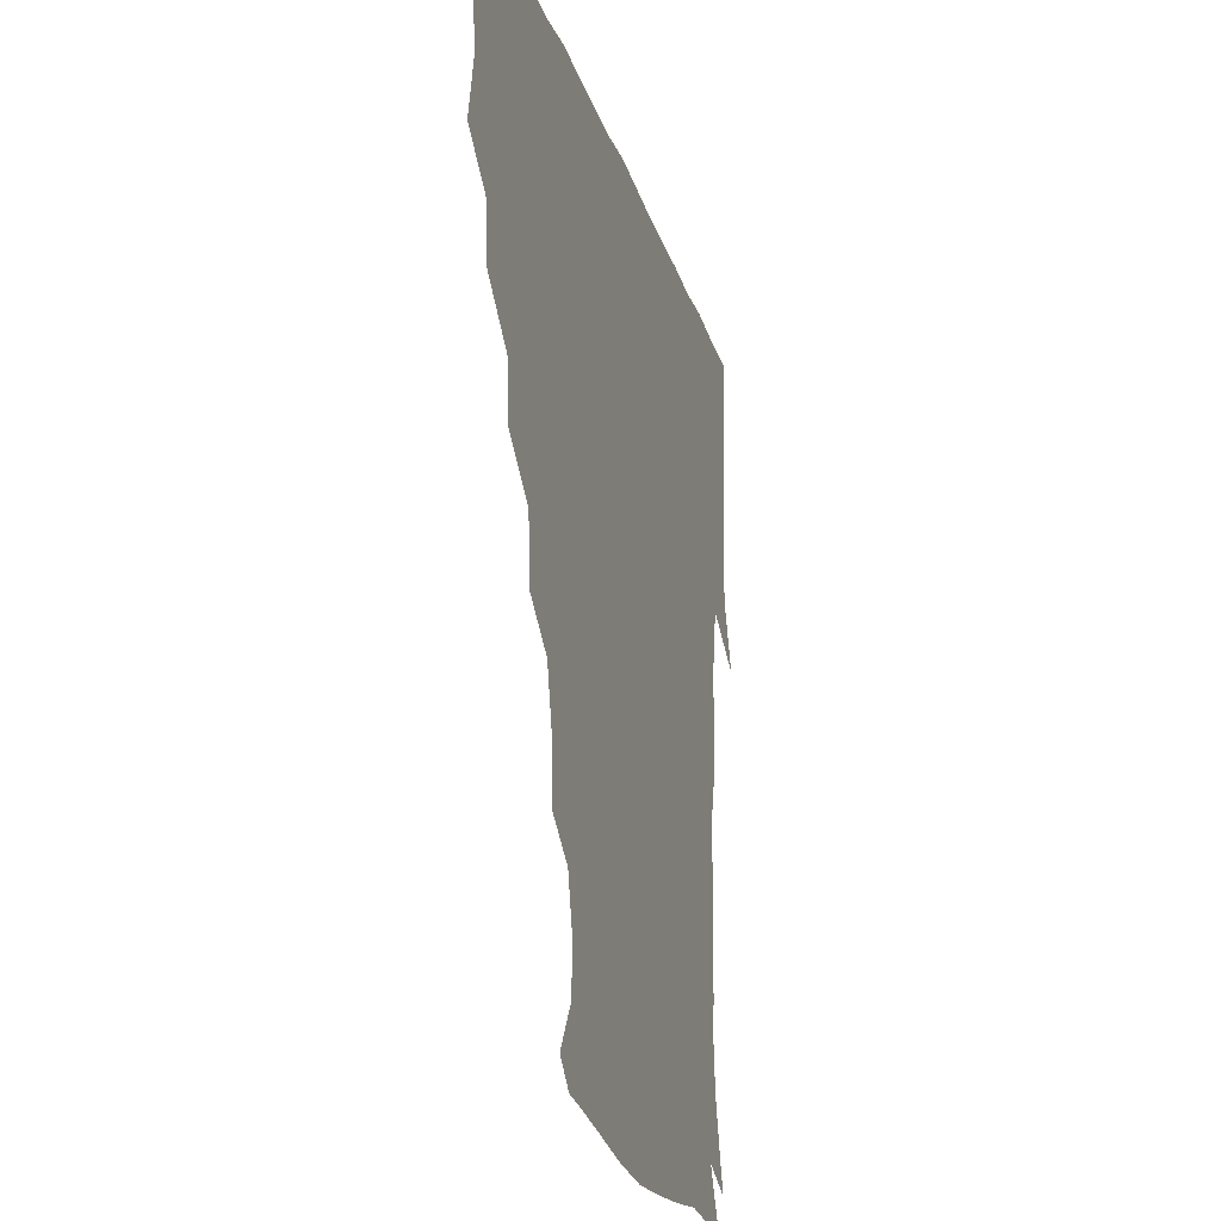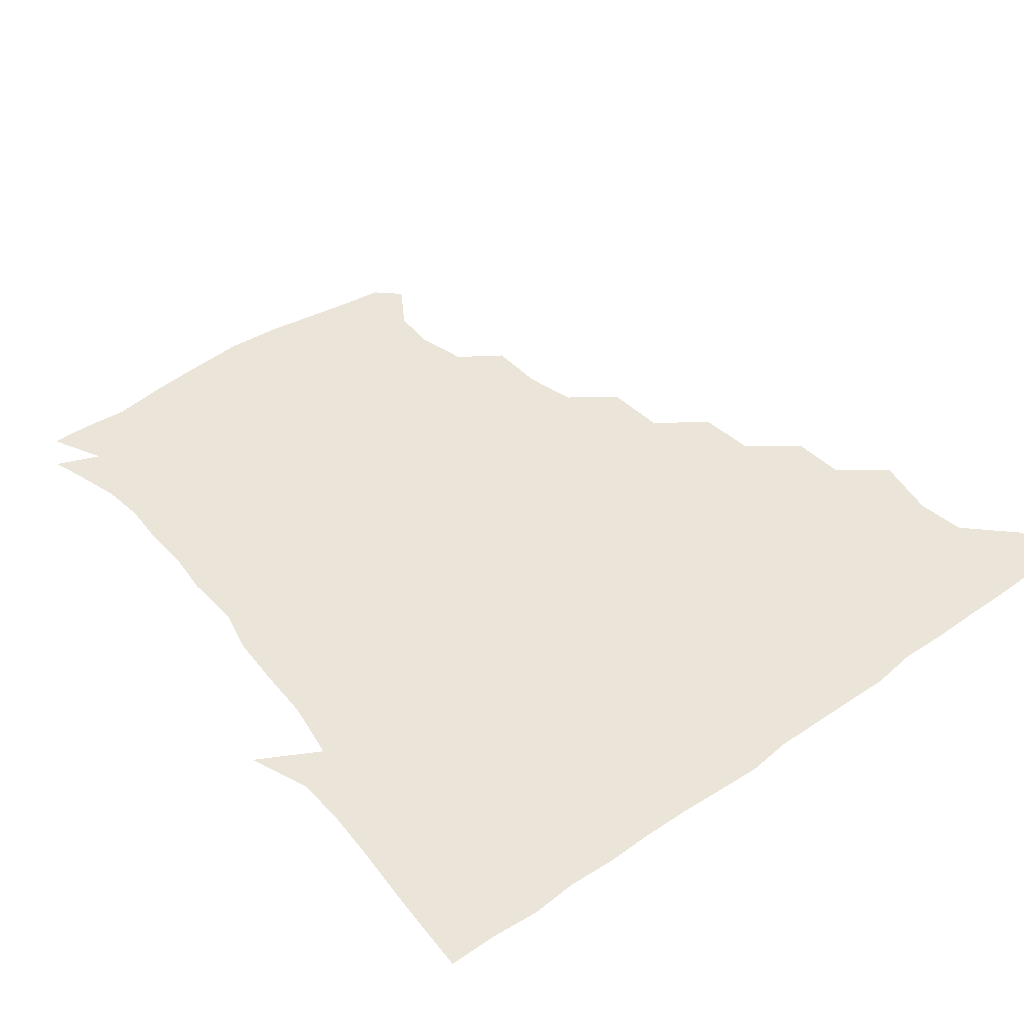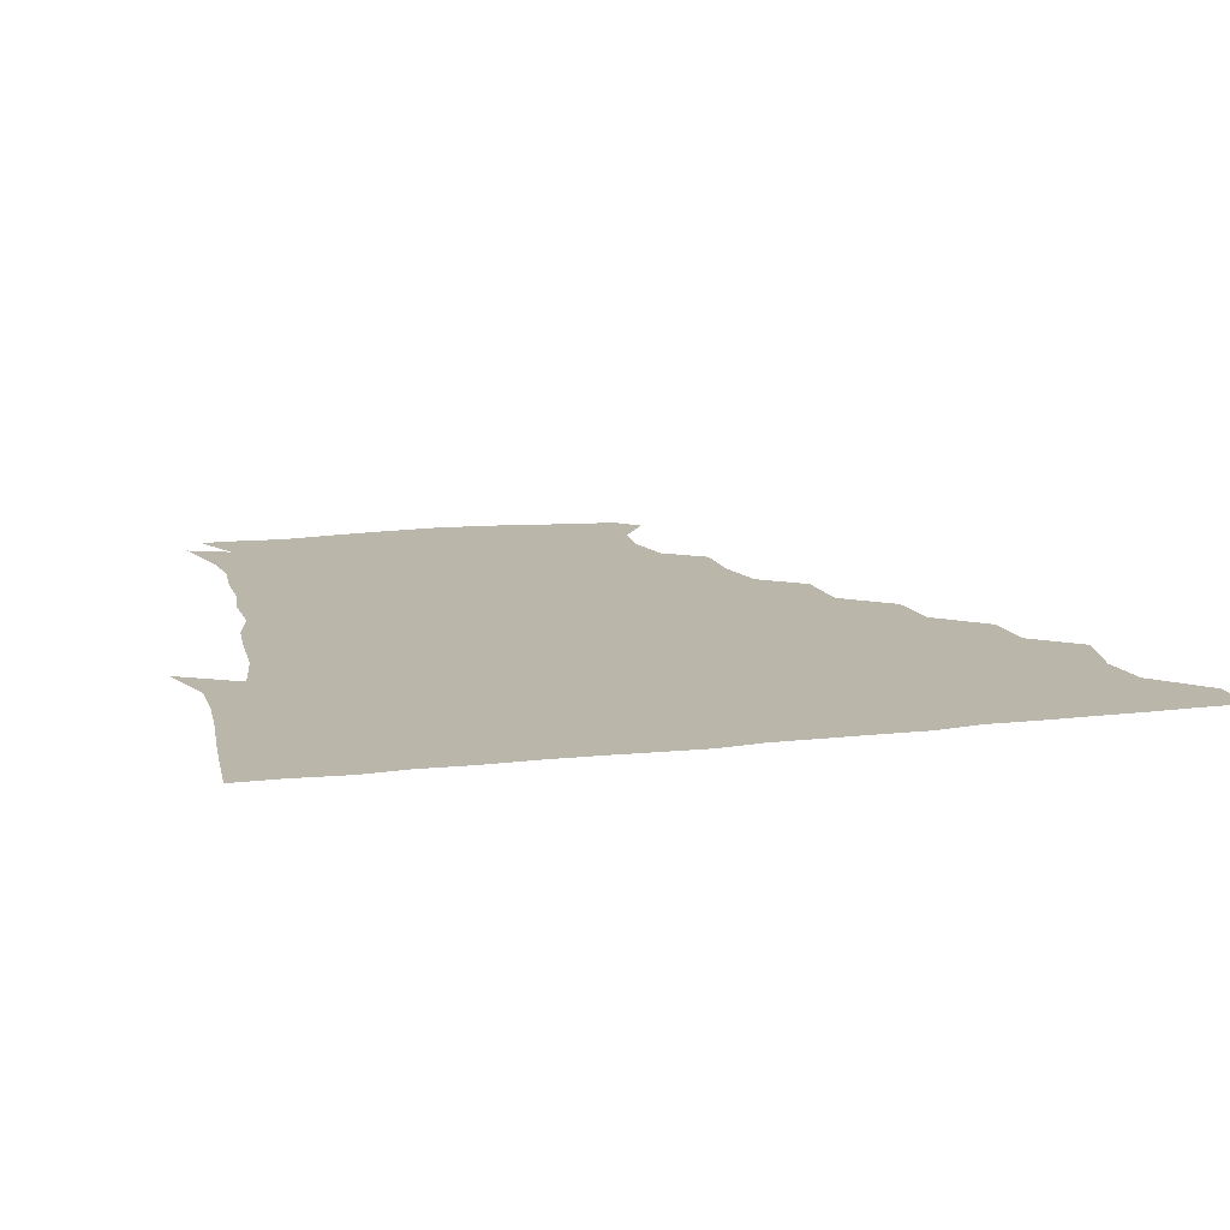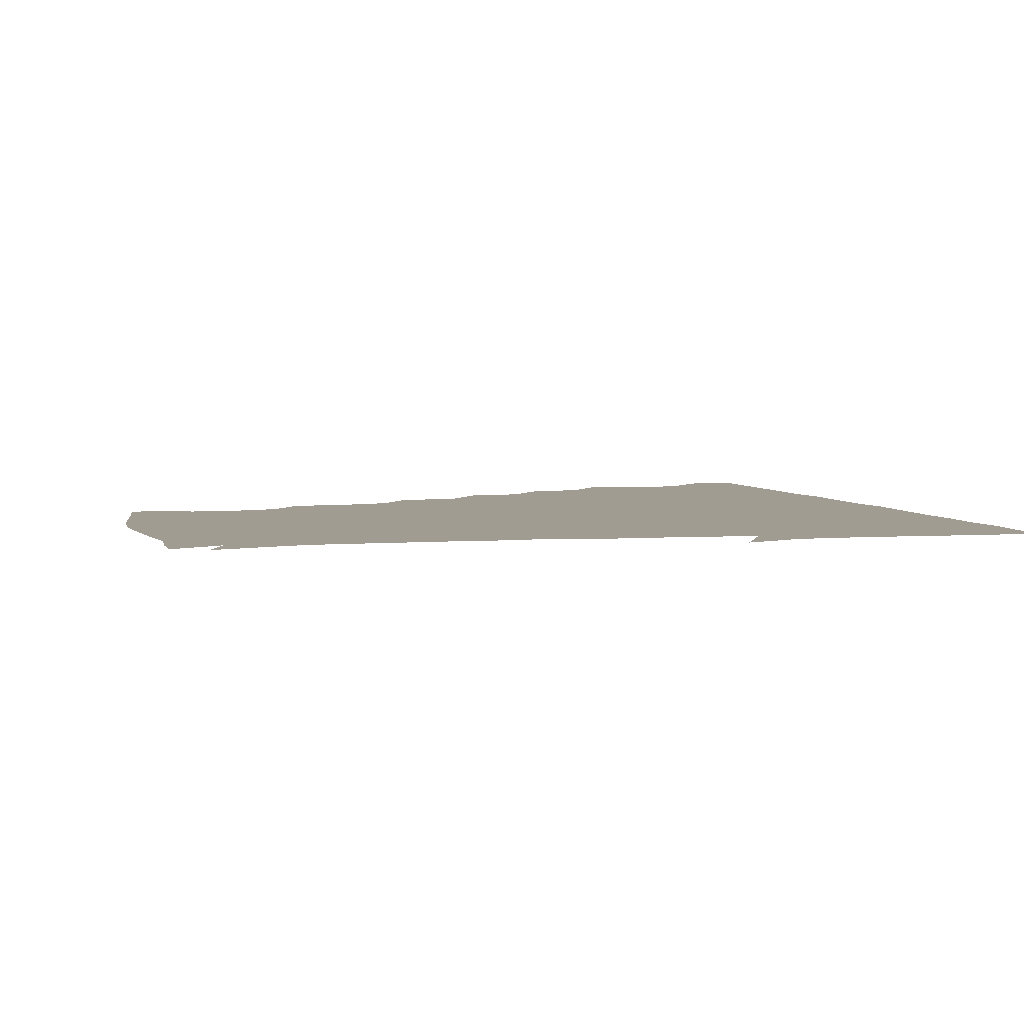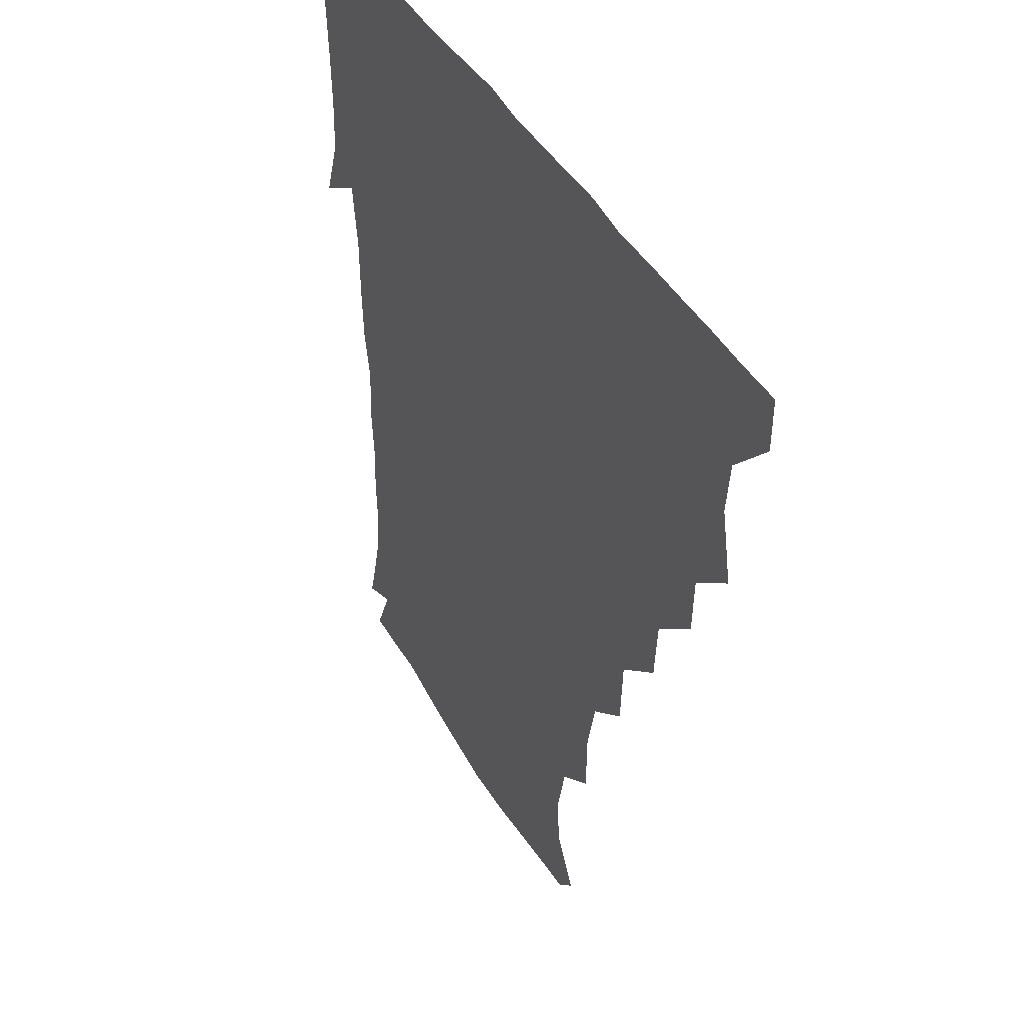
<metadata>
{"format":"obj","ext":"obj","renderer":"f3d","projection":"perspective","resolution":1024,"background":"white","views":[{"elev":-23.1,"azim":-74.7,"up":"+Y"},{"elev":45.0,"azim":141.3,"up":"+Z"},{"elev":13.8,"azim":165.0,"up":"+Z"},{"elev":4.4,"azim":74.1,"up":"+Z"},{"elev":40.4,"azim":-116.2,"up":"+Y"}]}
</metadata>
<code>
v 436.2 405.5 0
v 435.8 421.1 0
v 449.7 353 0
v 454 373.6 0
v 451.9 389.7 0
v 451.8 405.5 0
v 451.2 420.9 0
v 466.2 323.4 0
v 465.2 340.8 0
v 468.6 361.4 0
v 468.3 376.3 0
v 467.1 390.9 0
v 466.5 405.9 0
v 466.1 421.3 0
v 484.3 291.7 0
v 482.6 309.6 0
v 483.8 331.1 0
v 482.1 345.7 0
v 483.5 362.6 0
v 482.7 376.8 0
v 482 391.1 0
v 481.5 406 0
v 481.2 421.2 0
v 502.1 258.8 0
v 500.8 278.8 0
v 498 297.5 0
v 498.2 316.9 0
v 498.5 333.2 0
v 498.5 348.7 0
v 497.3 362.1 0
v 497.1 376.7 0
v 496.7 391.1 0
v 496.5 405.6 0
v 496.2 421.3 0
v 521.4 212.3 0
v 521 230.9 0
v 516.9 247.6 0
v 515 267.8 0
v 514 284.5 0
v 512.4 299.7 0
v 512 316 0
v 512.9 333.8 0
v 512.5 348.1 0
v 512 362.1 0
v 511.7 376.5 0
v 511.4 391.1 0
v 511.2 406.2 0
v 511.3 420.9 0
v 529.5 156.9 0
v 538.7 171.2 0
v 539.4 186.1 0
v 535.3 202.4 0
v 533.7 223.2 0
v 531.3 237.4 0
v 529.4 254.6 0
v 528.1 269.7 0
v 528.2 287.9 0
v 527.7 303.1 0
v 527.9 318.7 0
v 527.3 333.2 0
v 527.1 347.5 0
v 527.1 362 0
v 526.3 376.4 0
v 526.4 391 0
v 526.2 406 0
v 526.4 422.8 0
v 537.3 149.5 0
v 544.4 162 0
v 549.7 179.2 0
v 547.7 191.3 0
v 546.3 210.1 0
v 546.2 227.4 0
v 544.4 243.3 0
v 543.1 256.4 0
v 542.8 272.2 0
v 542.5 289.1 0
v 542.4 303.6 0
v 542.6 319 0
v 541.6 332 0
v 542 347.5 0
v 542 362 0
v 542 376.3 0
v 541.7 390.7 0
v 541.1 406.4 0
v 540.8 422.4 0
v 548.5 148.1 0
v 558.7 165.1 0
v 560.7 183.5 0
v 560.6 197.1 0
v 559.1 213.9 0
v 559.6 230.9 0
v 558 243.8 0
v 557.4 259.2 0
v 558.3 274.6 0
v 557.3 288.3 0
v 556.9 303.5 0
v 557.1 319.3 0
v 556.6 332.2 0
v 556.9 347.4 0
v 556.8 361.7 0
v 556.7 376.1 0
v 556.8 390.4 0
v 556.5 405.3 0
v 555.5 422.2 0
v 563.2 146 0
v 573.3 167.5 0
v 573.9 182.6 0
v 573.3 198.6 0
v 573.8 212.6 0
v 572 230.6 0
v 572.2 243.8 0
v 571.7 258.3 0
v 572.1 274.9 0
v 572.2 290 0
v 571.9 304.3 0
v 571.7 318.3 0
v 571.7 332.6 0
v 572.1 347.8 0
v 571.4 361.6 0
v 571.6 376 0
v 571.7 390.4 0
v 571.2 405.7 0
v 570.5 422 0
v 581.6 143.2 0
v 586.5 167.1 0
v 588.4 184.7 0
v 586.7 199.7 0
v 587.7 217.1 0
v 586.7 230.8 0
v 587 244.4 0
v 586.3 259 0
v 586.3 276.3 0
v 586.6 290.7 0
v 586.6 303.6 0
v 586.5 318.1 0
v 586.6 332.9 0
v 586.9 347.5 0
v 587.2 362 0
v 586.8 376.1 0
v 586.6 390.3 0
v 585.8 406.4 0
v 584.8 423.5 0
v 600.1 141.8 0
v 600.2 168.1 0
v 602.4 185.8 0
v 602.1 200.6 0
v 601.3 216.5 0
v 600.2 230.7 0
v 601.4 245.7 0
v 601.4 260.3 0
v 600.8 275.7 0
v 600.9 289.7 0
v 601.3 303.4 0
v 601.3 318.9 0
v 601.2 332 0
v 601.9 348.4 0
v 601.8 362.1 0
v 601.6 376.3 0
v 601.3 391 0
v 600.9 405.9 0
v 599.2 422.8 0
v 620.6 143.3 0
v 616.5 164.2 0
v 615.8 184.2 0
v 615.5 200.5 0
v 615.1 217 0
v 615.8 228.1 0
v 614.6 245.3 0
v 615.1 260.3 0
v 615.2 275.2 0
v 615.3 289.4 0
v 615.8 305.6 0
v 616 318.5 0
v 616.3 334 0
v 616.3 348.5 0
v 616.6 362.1 0
v 616.8 376.4 0
v 616.8 390.7 0
v 616.1 405.6 0
v 614.1 421.9 0
v 638 145 0
v 631.7 165 0
v 629.1 185.1 0
v 629 201 0
v 628.3 216.8 0
v 629.4 231.2 0
v 629.5 246 0
v 629.6 259.6 0
v 629.6 274.1 0
v 630.1 288.7 0
v 630.2 304 0
v 630.3 319.8 0
v 631 333.9 0
v 631.1 347.5 0
v 631.3 362.4 0
v 631.6 376.7 0
v 631.7 390.9 0
v 631.2 405.5 0
v 629.3 421.6 0
v 654.8 147.4 0
v 647.1 165.2 0
v 642.1 184.7 0
v 642.2 200.2 0
v 641.9 216 0
v 643.2 228.4 0
v 642.4 245.2 0
v 643.4 259.4 0
v 644.1 272.8 0
v 644.2 288.5 0
v 644.2 304.7 0
v 645.2 317.9 0
v 645 334.9 0
v 645.6 347.8 0
v 645.9 362.8 0
v 646.3 377 0
v 647 391 0
v 646.6 405.2 0
v 644.2 421.8 0
v 670.3 146.2 0
v 660.5 165.7 0
v 656.8 181.2 0
v 654.6 198.1 0
v 654.2 214.6 0
v 655.4 228.9 0
v 656 242.6 0
v 656.6 257.7 0
v 657.5 272.2 0
v 657.7 288.1 0
v 658.2 303.5 0
v 659.1 318.8 0
v 659.3 334.3 0
v 659.6 349 0
v 660.4 362.5 0
v 660.7 376.6 0
v 661.2 391.3 0
v 661.4 405.2 0
v 660.1 421 0
v 683 146.1 0
v 674.7 163.3 0
v 670.1 178.8 0
v 668 193.2 0
v 666.7 209.4 0
v 667.6 224 0
v 668.1 238.8 0
v 668.8 254.2 0
v 669.3 270.5 0
v 671.5 284.2 0
v 672 300.2 0
v 672.5 317.4 0
v 672.9 335 0
v 673.8 347.6 0
v 674 363.6 0
v 674.9 377.6 0
v 675.5 391.5 0
v 675.8 405.7 0
v 674.8 422 0
v 688.8 157.2 0
v 685.3 169 0
v 681.4 183.3 0
v 679.9 197.7 0
v 680.9 211.6 0
v 680.5 227.7 0
v 681.9 242.5 0
v 681.3 260.9 0
v 684.7 275.2 0
v 685.7 291.5 0
v 686.3 310.5 0
v 689.6 330.3 0
v 685.7 348 0
v 686.8 362 0
v 688.6 376.2 0
v 689.6 391.3 0
v 690.4 405.7 0
v 690.7 420.6 0
v 709.6 318.8 0
v 702.2 338.6 0
v 701.9 354.7 0
v 702.8 371.8 0
v 704.1 389.1 0
v 705.1 405.2 0
v 705.9 420.5 0
f 5 6 1
f 1 6 2
f 6 7 2
f 9 10 3
f 3 10 4
f 10 11 4
f 4 11 5
f 11 12 5
f 5 12 6
f 12 13 6
f 6 13 7
f 13 14 7
f 16 17 8
f 8 17 9
f 17 18 9
f 9 18 10
f 18 19 10
f 10 19 11
f 19 20 11
f 11 20 12
f 20 21 12
f 12 21 13
f 21 22 13
f 13 22 14
f 22 23 14
f 25 26 15
f 15 26 16
f 26 27 16
f 16 27 17
f 27 28 17
f 17 28 18
f 28 29 18
f 18 29 19
f 29 30 19
f 19 30 20
f 30 31 20
f 20 31 21
f 31 32 21
f 21 32 22
f 32 33 22
f 22 33 23
f 33 34 23
f 37 38 24
f 24 38 25
f 38 39 25
f 25 39 26
f 39 40 26
f 26 40 27
f 40 41 27
f 27 41 28
f 41 42 28
f 28 42 29
f 42 43 29
f 29 43 30
f 43 44 30
f 30 44 31
f 44 45 31
f 31 45 32
f 45 46 32
f 32 46 33
f 46 47 33
f 33 47 34
f 47 48 34
f 52 53 35
f 35 53 36
f 53 54 36
f 36 54 37
f 54 55 37
f 37 55 38
f 55 56 38
f 38 56 39
f 56 57 39
f 39 57 40
f 57 58 40
f 40 58 41
f 58 59 41
f 41 59 42
f 59 60 42
f 42 60 43
f 60 61 43
f 43 61 44
f 61 62 44
f 44 62 45
f 62 63 45
f 45 63 46
f 63 64 46
f 46 64 47
f 64 65 47
f 47 65 48
f 65 66 48
f 67 68 49
f 49 68 50
f 68 69 50
f 50 69 51
f 69 70 51
f 51 70 52
f 70 71 52
f 52 71 53
f 71 72 53
f 53 72 54
f 72 73 54
f 54 73 55
f 73 74 55
f 55 74 56
f 74 75 56
f 56 75 57
f 75 76 57
f 57 76 58
f 76 77 58
f 58 77 59
f 77 78 59
f 59 78 60
f 78 79 60
f 60 79 61
f 79 80 61
f 61 80 62
f 80 81 62
f 62 81 63
f 81 82 63
f 63 82 64
f 82 83 64
f 64 83 65
f 83 84 65
f 65 84 66
f 84 85 66
f 67 86 68
f 86 87 68
f 68 87 69
f 87 88 69
f 69 88 70
f 88 89 70
f 70 89 71
f 89 90 71
f 71 90 72
f 90 91 72
f 72 91 73
f 91 92 73
f 73 92 74
f 92 93 74
f 74 93 75
f 93 94 75
f 75 94 76
f 94 95 76
f 76 95 77
f 95 96 77
f 77 96 78
f 96 97 78
f 78 97 79
f 97 98 79
f 79 98 80
f 98 99 80
f 80 99 81
f 99 100 81
f 81 100 82
f 100 101 82
f 82 101 83
f 101 102 83
f 83 102 84
f 102 103 84
f 84 103 85
f 103 104 85
f 86 105 87
f 105 106 87
f 87 106 88
f 106 107 88
f 88 107 89
f 107 108 89
f 89 108 90
f 108 109 90
f 90 109 91
f 109 110 91
f 91 110 92
f 110 111 92
f 92 111 93
f 111 112 93
f 93 112 94
f 112 113 94
f 94 113 95
f 113 114 95
f 95 114 96
f 114 115 96
f 96 115 97
f 115 116 97
f 97 116 98
f 116 117 98
f 98 117 99
f 117 118 99
f 99 118 100
f 118 119 100
f 100 119 101
f 119 120 101
f 101 120 102
f 120 121 102
f 102 121 103
f 121 122 103
f 103 122 104
f 122 123 104
f 105 124 106
f 124 125 106
f 106 125 107
f 125 126 107
f 107 126 108
f 126 127 108
f 108 127 109
f 127 128 109
f 109 128 110
f 128 129 110
f 110 129 111
f 129 130 111
f 111 130 112
f 130 131 112
f 112 131 113
f 131 132 113
f 113 132 114
f 132 133 114
f 114 133 115
f 133 134 115
f 115 134 116
f 134 135 116
f 116 135 117
f 135 136 117
f 117 136 118
f 136 137 118
f 118 137 119
f 137 138 119
f 119 138 120
f 138 139 120
f 120 139 121
f 139 140 121
f 121 140 122
f 140 141 122
f 122 141 123
f 141 142 123
f 124 143 125
f 143 144 125
f 125 144 126
f 144 145 126
f 126 145 127
f 145 146 127
f 127 146 128
f 146 147 128
f 128 147 129
f 147 148 129
f 129 148 130
f 148 149 130
f 130 149 131
f 149 150 131
f 131 150 132
f 150 151 132
f 132 151 133
f 151 152 133
f 133 152 134
f 152 153 134
f 134 153 135
f 153 154 135
f 135 154 136
f 154 155 136
f 136 155 137
f 155 156 137
f 137 156 138
f 156 157 138
f 138 157 139
f 157 158 139
f 139 158 140
f 158 159 140
f 140 159 141
f 159 160 141
f 141 160 142
f 160 161 142
f 143 162 144
f 162 163 144
f 144 163 145
f 163 164 145
f 145 164 146
f 164 165 146
f 146 165 147
f 165 166 147
f 147 166 148
f 166 167 148
f 148 167 149
f 167 168 149
f 149 168 150
f 168 169 150
f 150 169 151
f 169 170 151
f 151 170 152
f 170 171 152
f 152 171 153
f 171 172 153
f 153 172 154
f 172 173 154
f 154 173 155
f 173 174 155
f 155 174 156
f 174 175 156
f 156 175 157
f 175 176 157
f 157 176 158
f 176 177 158
f 158 177 159
f 177 178 159
f 159 178 160
f 178 179 160
f 160 179 161
f 179 180 161
f 162 181 163
f 181 182 163
f 163 182 164
f 182 183 164
f 164 183 165
f 183 184 165
f 165 184 166
f 184 185 166
f 166 185 167
f 185 186 167
f 167 186 168
f 186 187 168
f 168 187 169
f 187 188 169
f 169 188 170
f 188 189 170
f 170 189 171
f 189 190 171
f 171 190 172
f 190 191 172
f 172 191 173
f 191 192 173
f 173 192 174
f 192 193 174
f 174 193 175
f 193 194 175
f 175 194 176
f 194 195 176
f 176 195 177
f 195 196 177
f 177 196 178
f 196 197 178
f 178 197 179
f 197 198 179
f 179 198 180
f 198 199 180
f 181 200 182
f 200 201 182
f 182 201 183
f 201 202 183
f 183 202 184
f 202 203 184
f 184 203 185
f 203 204 185
f 185 204 186
f 204 205 186
f 186 205 187
f 205 206 187
f 187 206 188
f 206 207 188
f 188 207 189
f 207 208 189
f 189 208 190
f 208 209 190
f 190 209 191
f 209 210 191
f 191 210 192
f 210 211 192
f 192 211 193
f 211 212 193
f 193 212 194
f 212 213 194
f 194 213 195
f 213 214 195
f 195 214 196
f 214 215 196
f 196 215 197
f 215 216 197
f 197 216 198
f 216 217 198
f 198 217 199
f 217 218 199
f 200 219 201
f 219 220 201
f 201 220 202
f 220 221 202
f 202 221 203
f 221 222 203
f 203 222 204
f 222 223 204
f 204 223 205
f 223 224 205
f 205 224 206
f 224 225 206
f 206 225 207
f 225 226 207
f 207 226 208
f 226 227 208
f 208 227 209
f 227 228 209
f 209 228 210
f 228 229 210
f 210 229 211
f 229 230 211
f 211 230 212
f 230 231 212
f 212 231 213
f 231 232 213
f 213 232 214
f 232 233 214
f 214 233 215
f 233 234 215
f 215 234 216
f 234 235 216
f 216 235 217
f 235 236 217
f 217 236 218
f 236 237 218
f 219 238 220
f 238 239 220
f 220 239 221
f 239 240 221
f 221 240 222
f 240 241 222
f 222 241 223
f 241 242 223
f 223 242 224
f 242 243 224
f 224 243 225
f 243 244 225
f 225 244 226
f 244 245 226
f 226 245 227
f 245 246 227
f 227 246 228
f 246 247 228
f 228 247 229
f 247 248 229
f 229 248 230
f 248 249 230
f 230 249 231
f 249 250 231
f 231 250 232
f 250 251 232
f 232 251 233
f 251 252 233
f 233 252 234
f 252 253 234
f 234 253 235
f 253 254 235
f 235 254 236
f 254 255 236
f 236 255 237
f 255 256 237
f 239 257 240
f 257 258 240
f 240 258 241
f 258 259 241
f 241 259 242
f 259 260 242
f 242 260 243
f 260 261 243
f 243 261 244
f 261 262 244
f 244 262 245
f 262 263 245
f 245 263 246
f 263 264 246
f 246 264 247
f 264 265 247
f 247 265 248
f 265 266 248
f 248 266 249
f 266 267 249
f 249 267 250
f 267 268 250
f 250 268 251
f 268 269 251
f 251 269 252
f 269 270 252
f 252 270 253
f 270 271 253
f 253 271 254
f 271 272 254
f 254 272 255
f 272 273 255
f 255 273 256
f 273 274 256
f 268 275 269
f 275 276 269
f 269 276 270
f 276 277 270
f 270 277 271
f 277 278 271
f 271 278 272
f 278 279 272
f 272 279 273
f 279 280 273
f 273 280 274
f 280 281 274

</code>
